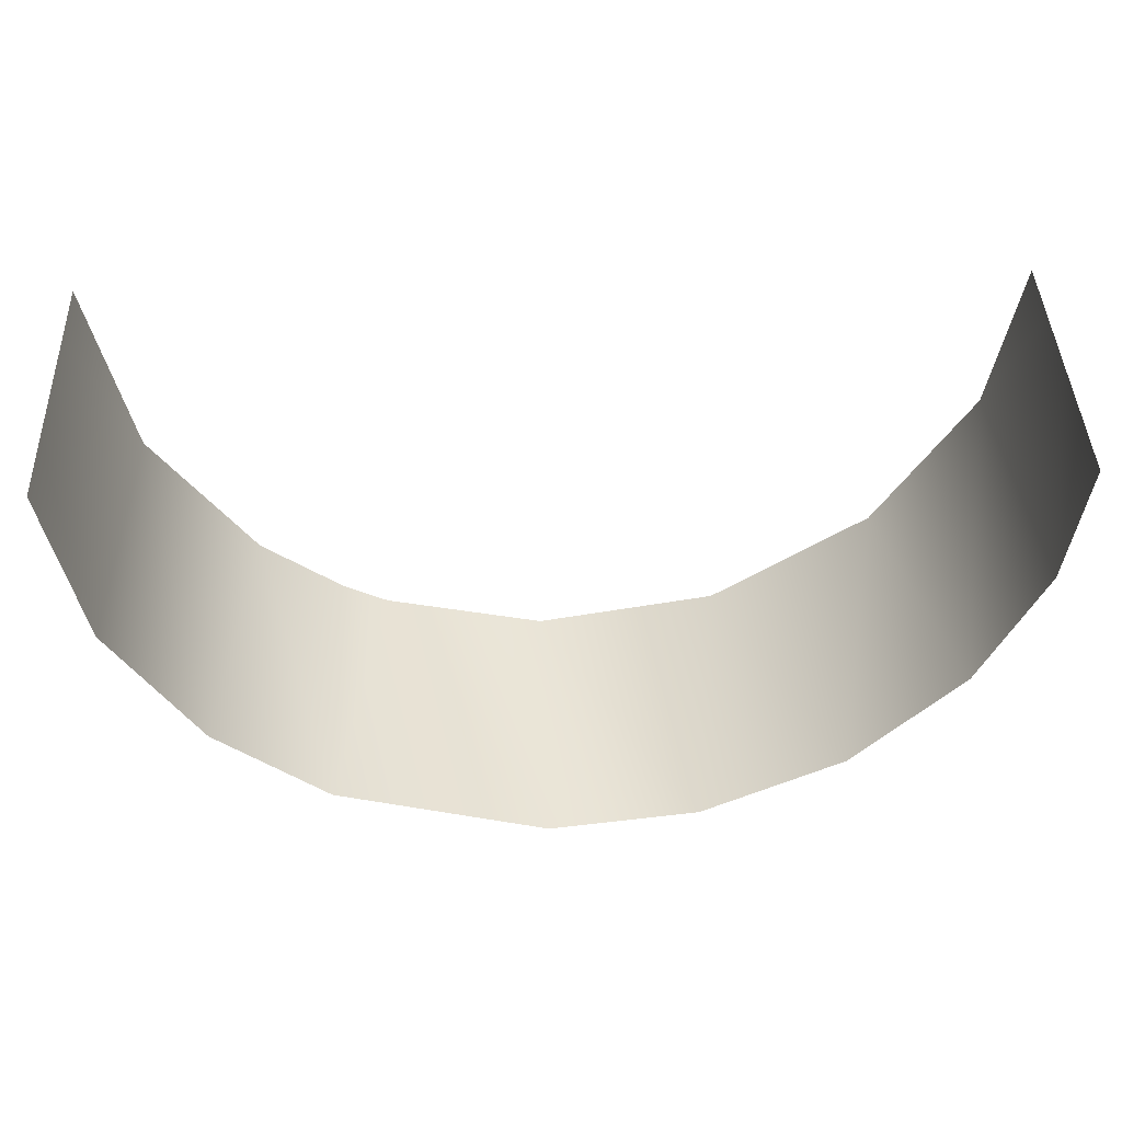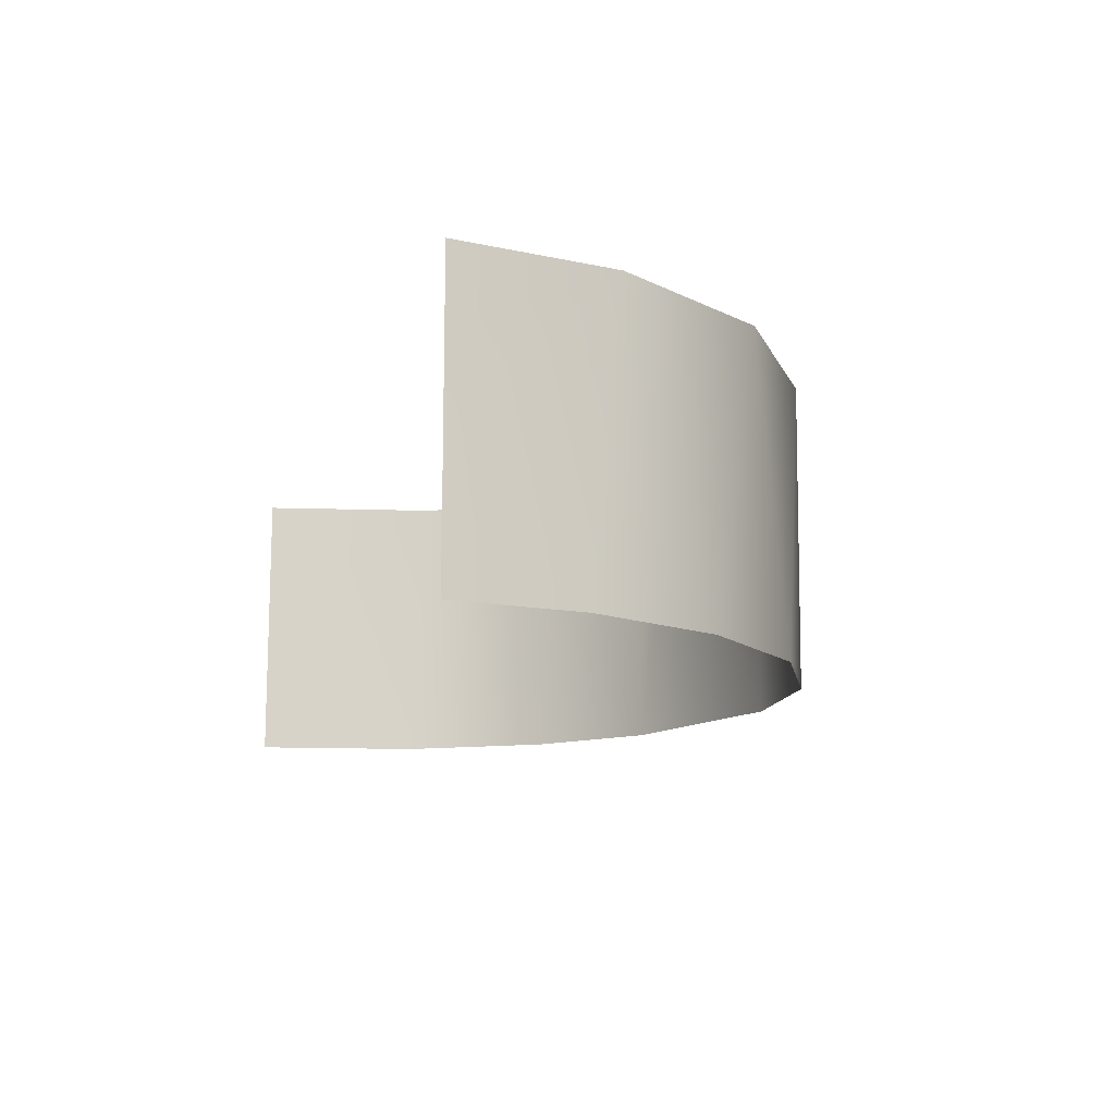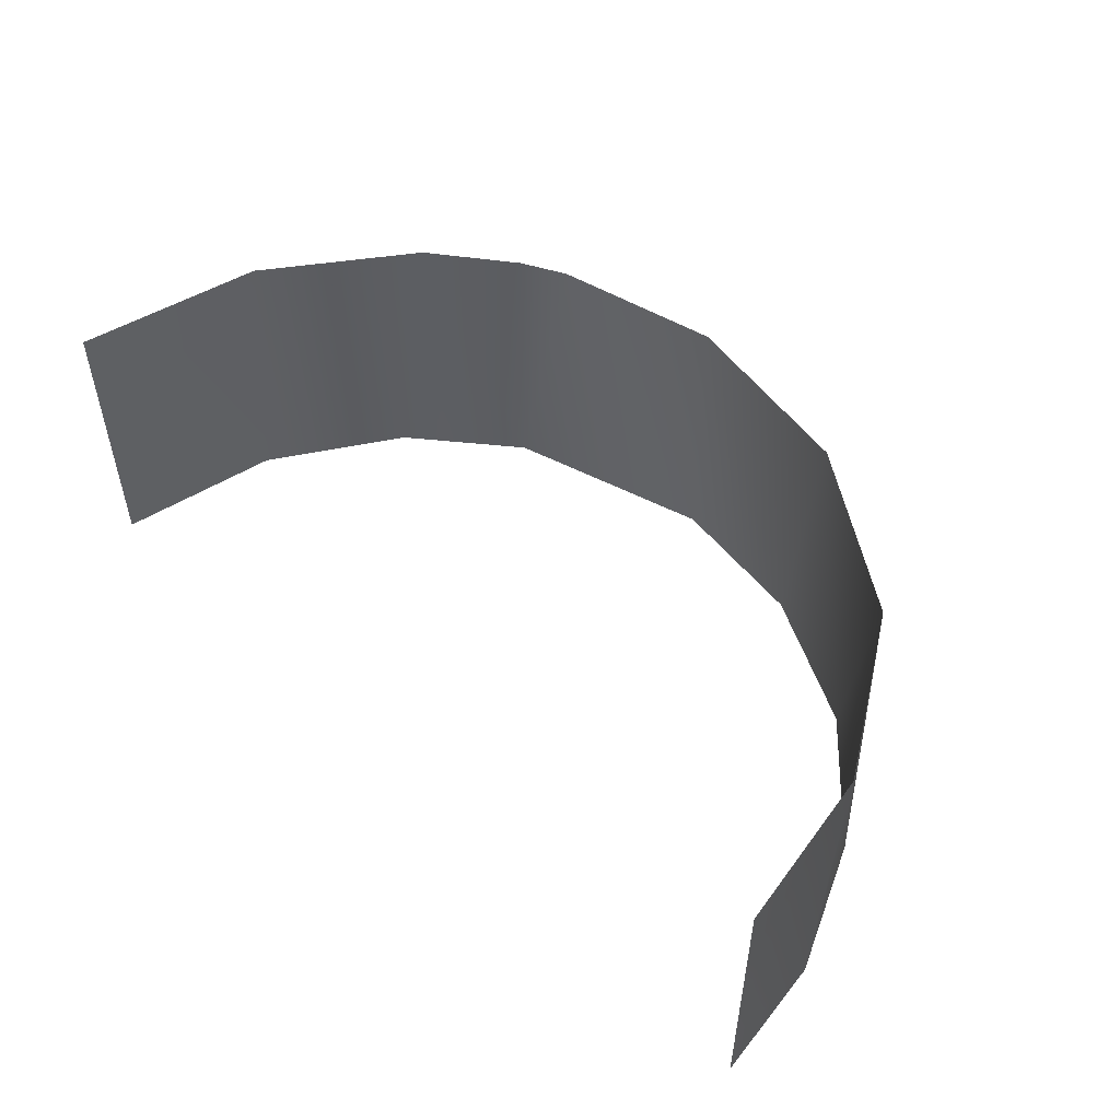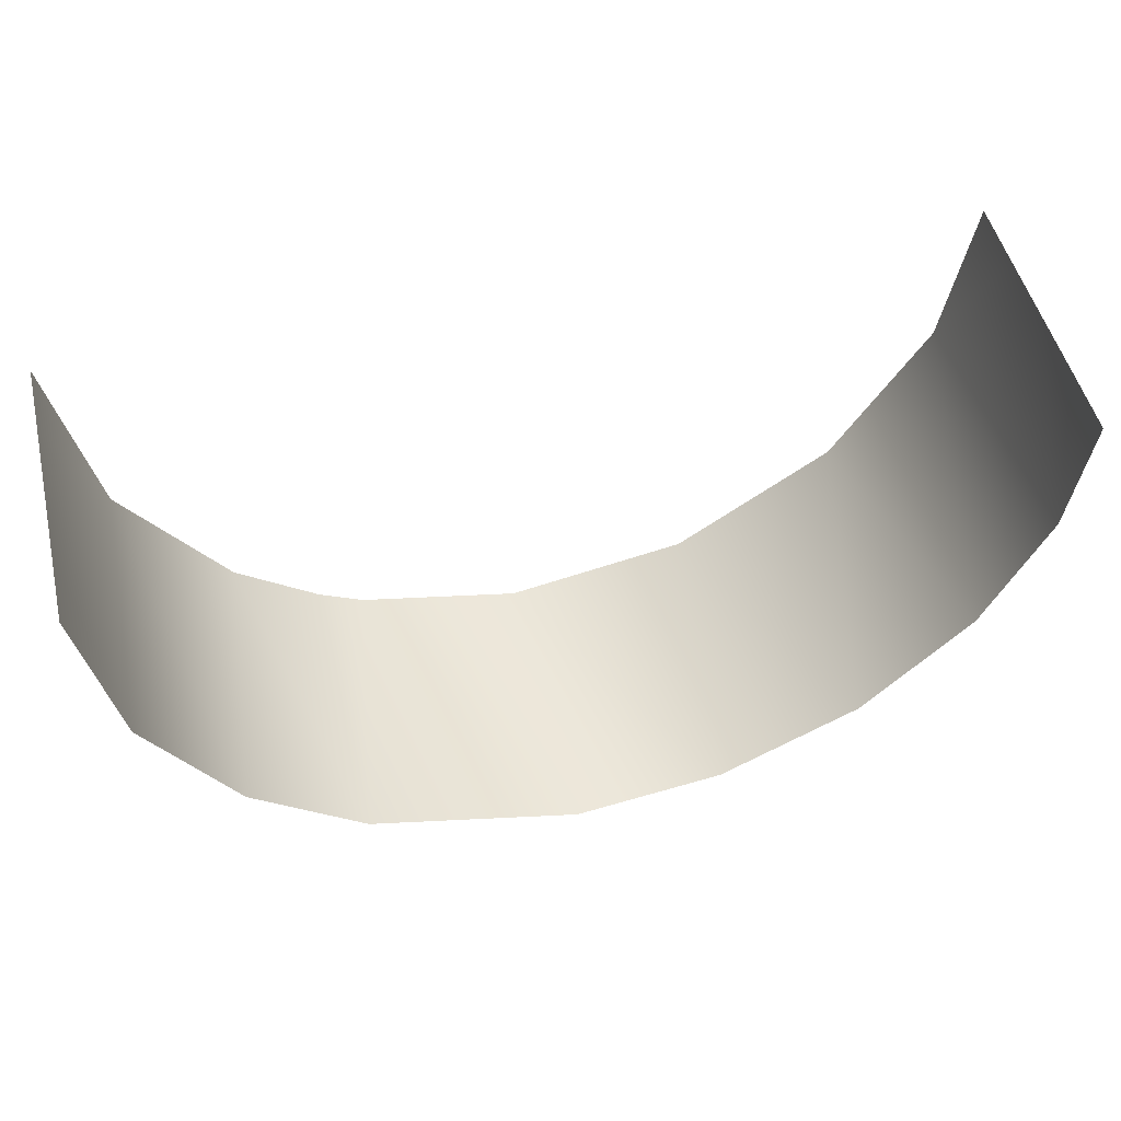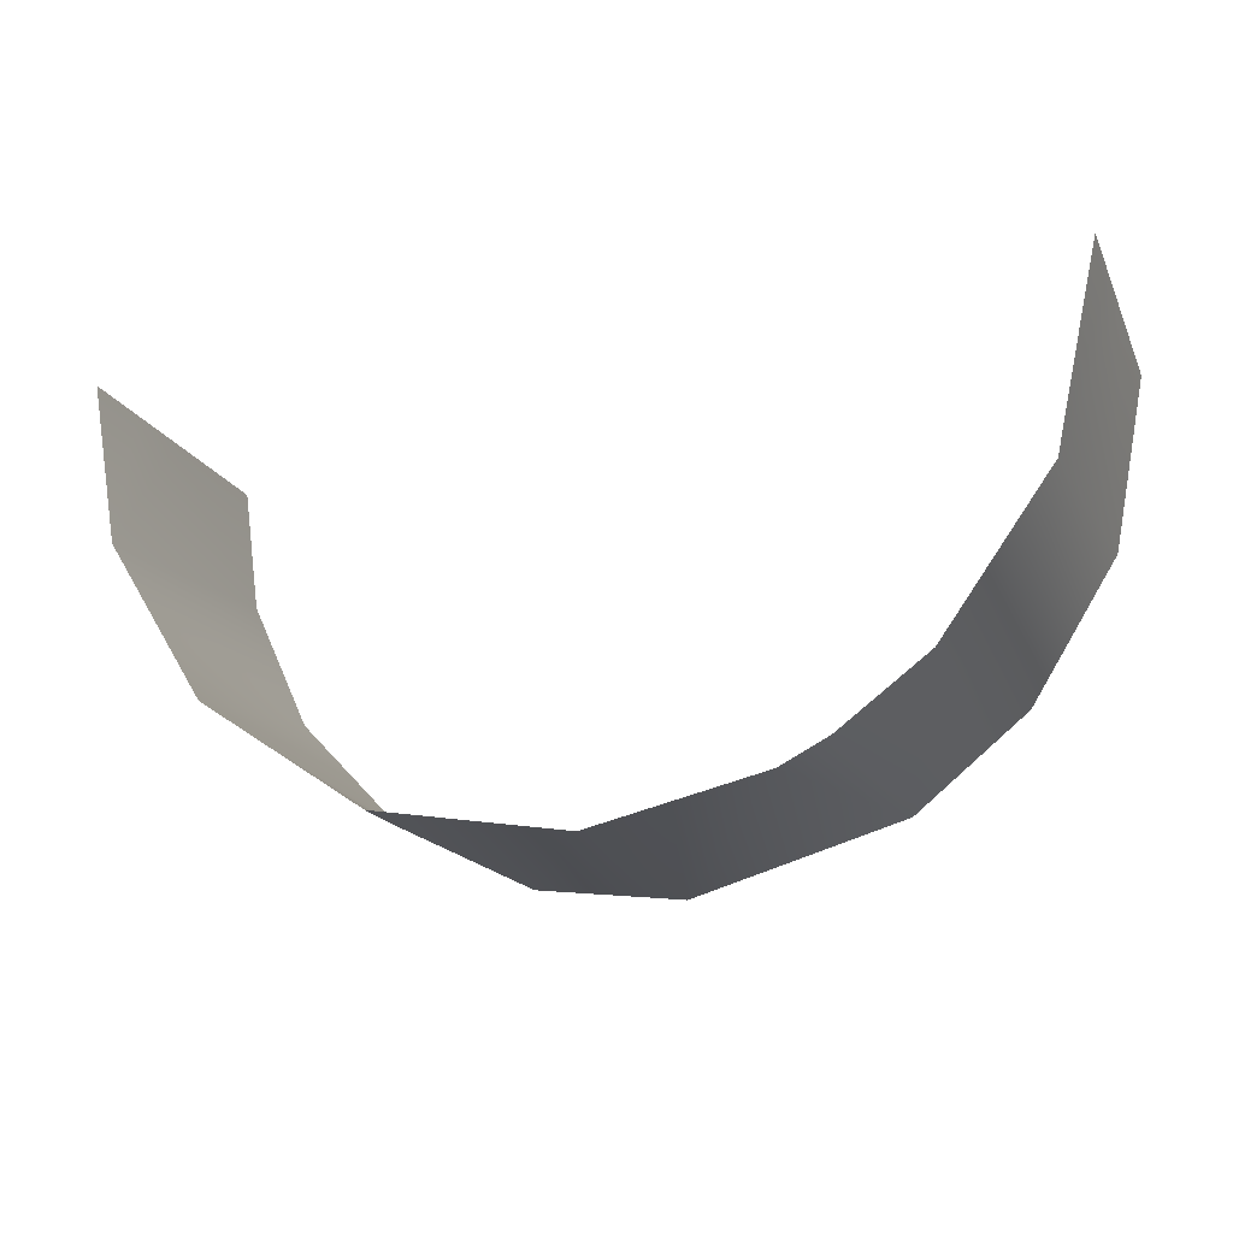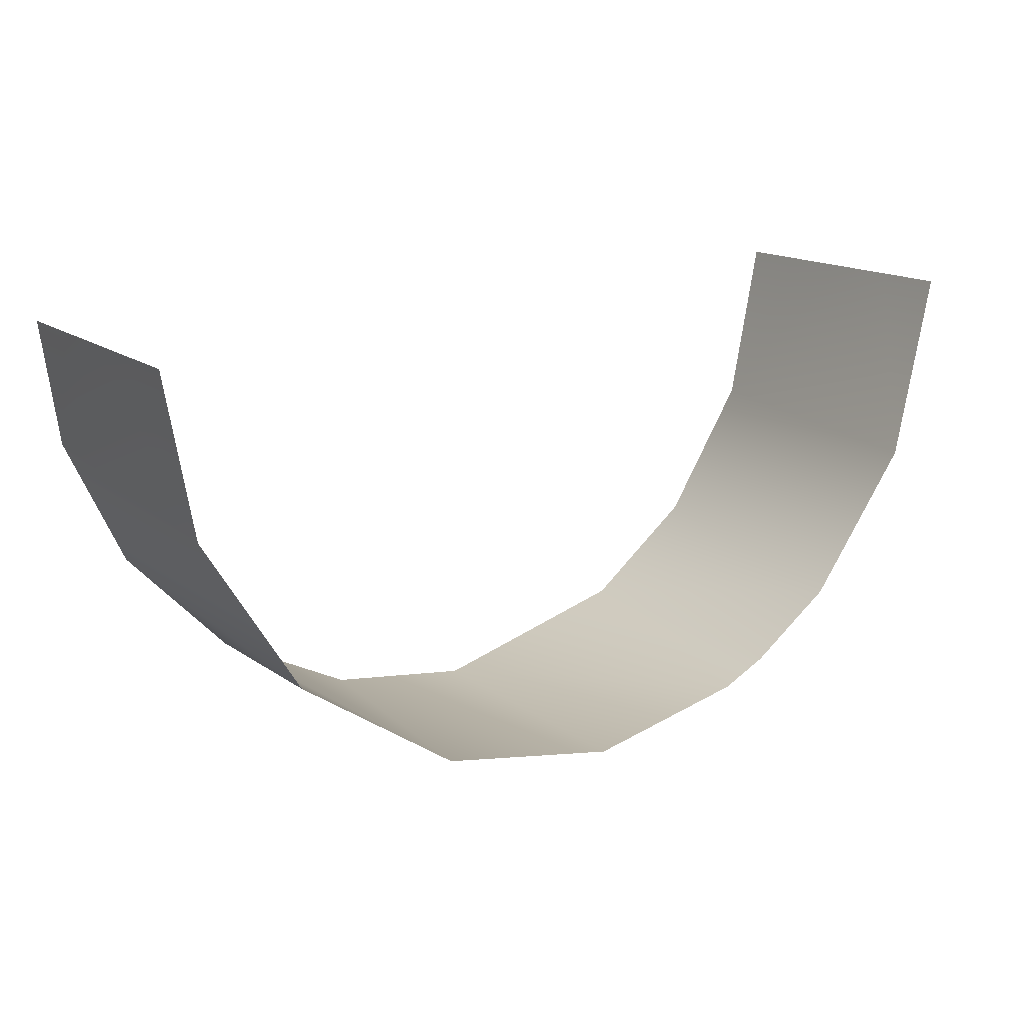
<metadata>
{"format":"obj","ext":"obj","renderer":"f3d","projection":"perspective","resolution":1024,"background":"white","views":[{"elev":43.2,"azim":-2.1,"up":"+Z"},{"elev":-12.8,"azim":73.5,"up":"+Y"},{"elev":52.1,"azim":45.4,"up":"+Y"},{"elev":50.9,"azim":-13.6,"up":"+Z"},{"elev":-18.3,"azim":-160.8,"up":"+Z"},{"elev":15.3,"azim":146.5,"up":"+Z"}]}
</metadata>
<code>
o Group25/mesh25/mesh25-geometry#mesh25-geometry
v 0.2004 -0.6981 -0.173
v 0.2085 -0.6646 -0.1156
v 0.2085 -0.631 -0.1156
v 0.2085 -0.6981 -0.1156
v 0.1955 -0.564 -0.1879
v 0.1729 -0.6981 -0.232
v 0.2085 -0.5975 -0.1156
v 0.1511 -0.564 -0.2591
v 0.2085 -0.564 -0.1156
v 0.1244 -0.6981 -0.2827
v 0.07741 -0.564 -0.309
v 0.06055 -0.6981 -0.3149
v -0.007733 -0.564 -0.3237
v -0.007733 -0.6981 -0.3237
v -0.0831 -0.564 -0.3064
v -0.1038 -0.6981 -0.2959
v -0.1038 -0.564 -0.2959
v -0.1422 -0.564 -0.2675
v -0.1542 -0.6981 -0.2552
v -0.1893 -0.564 -0.2017
v -0.1931 -0.6981 -0.1929
v -0.2079 -0.631 -0.1156
v -0.2079 -0.5975 -0.1156
v -0.2079 -0.6646 -0.1156
v -0.2079 -0.564 -0.1156
v -0.2079 -0.6981 -0.1156
f 1 2 3
f 3 2 1
f 1 4 2
f 2 4 1
f 5 1 3
f 3 1 5
f 6 1 5
f 5 1 6
f 5 3 7
f 7 3 5
f 8 6 5
f 5 6 8
f 5 7 9
f 9 7 5
f 10 6 8
f 8 6 10
f 11 10 8
f 8 10 11
f 11 12 10
f 10 12 11
f 13 12 11
f 11 12 13
f 13 14 12
f 12 14 13
f 15 14 13
f 13 14 15
f 15 16 14
f 14 16 15
f 17 16 15
f 15 16 17
f 18 16 17
f 17 16 18
f 18 19 16
f 16 19 18
f 18 20 19
f 19 20 18
f 19 20 21
f 21 20 19
f 20 22 21
f 21 22 20
f 20 23 22
f 22 23 20
f 21 22 24
f 24 22 21
f 20 25 23
f 23 25 20
f 21 24 26
f 26 24 21

</code>
